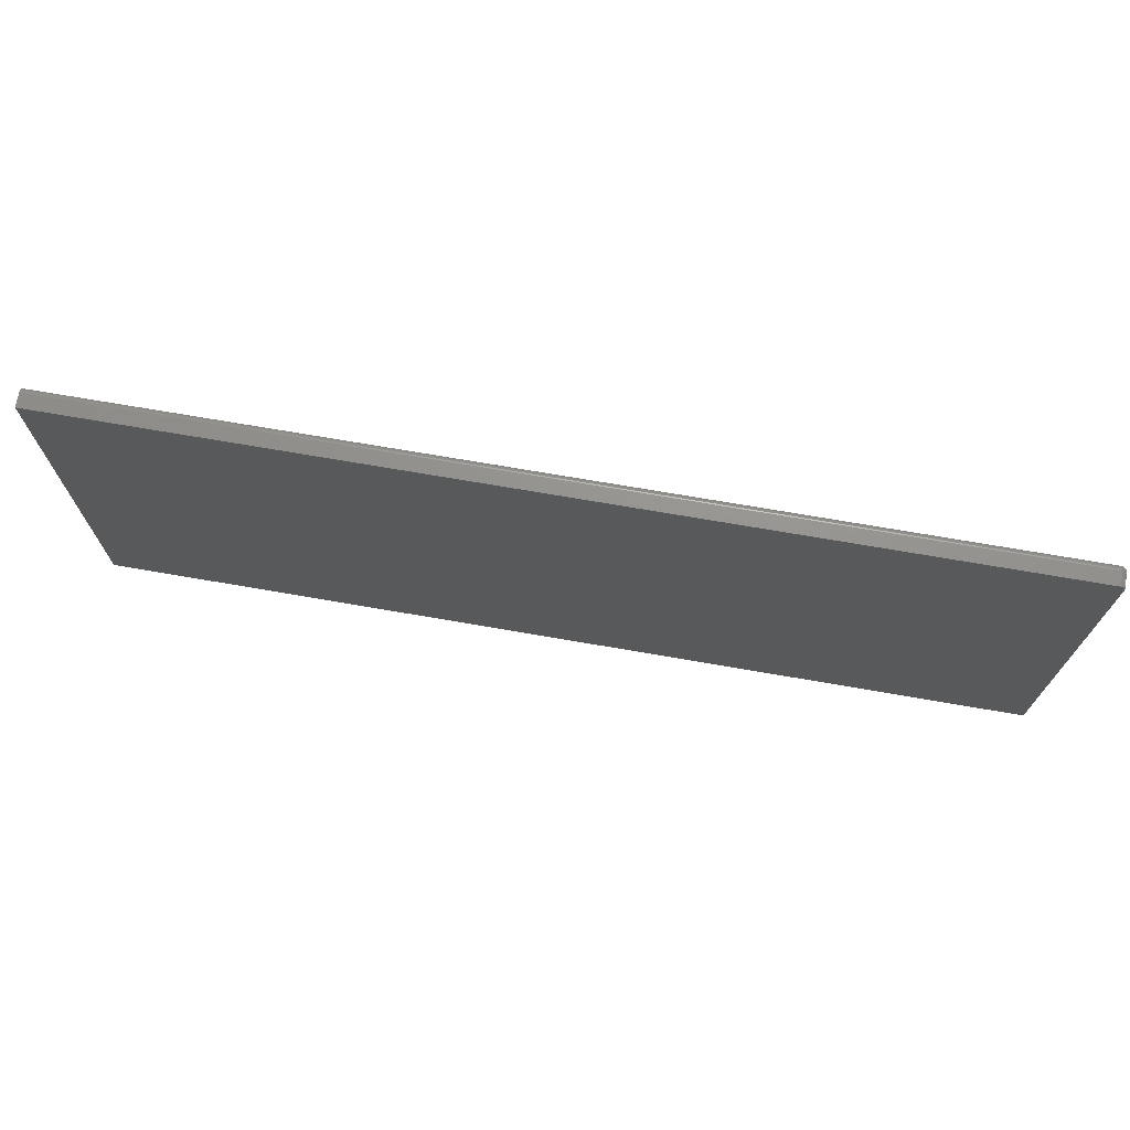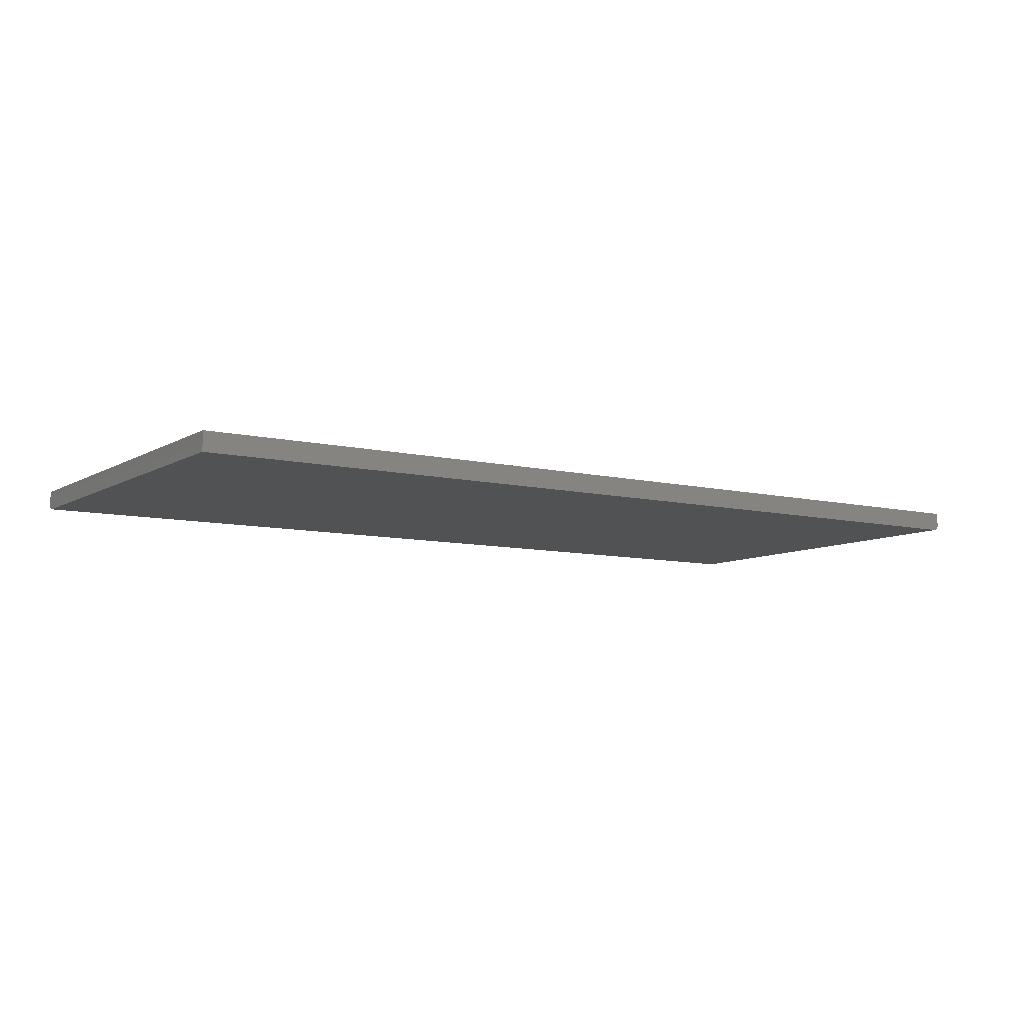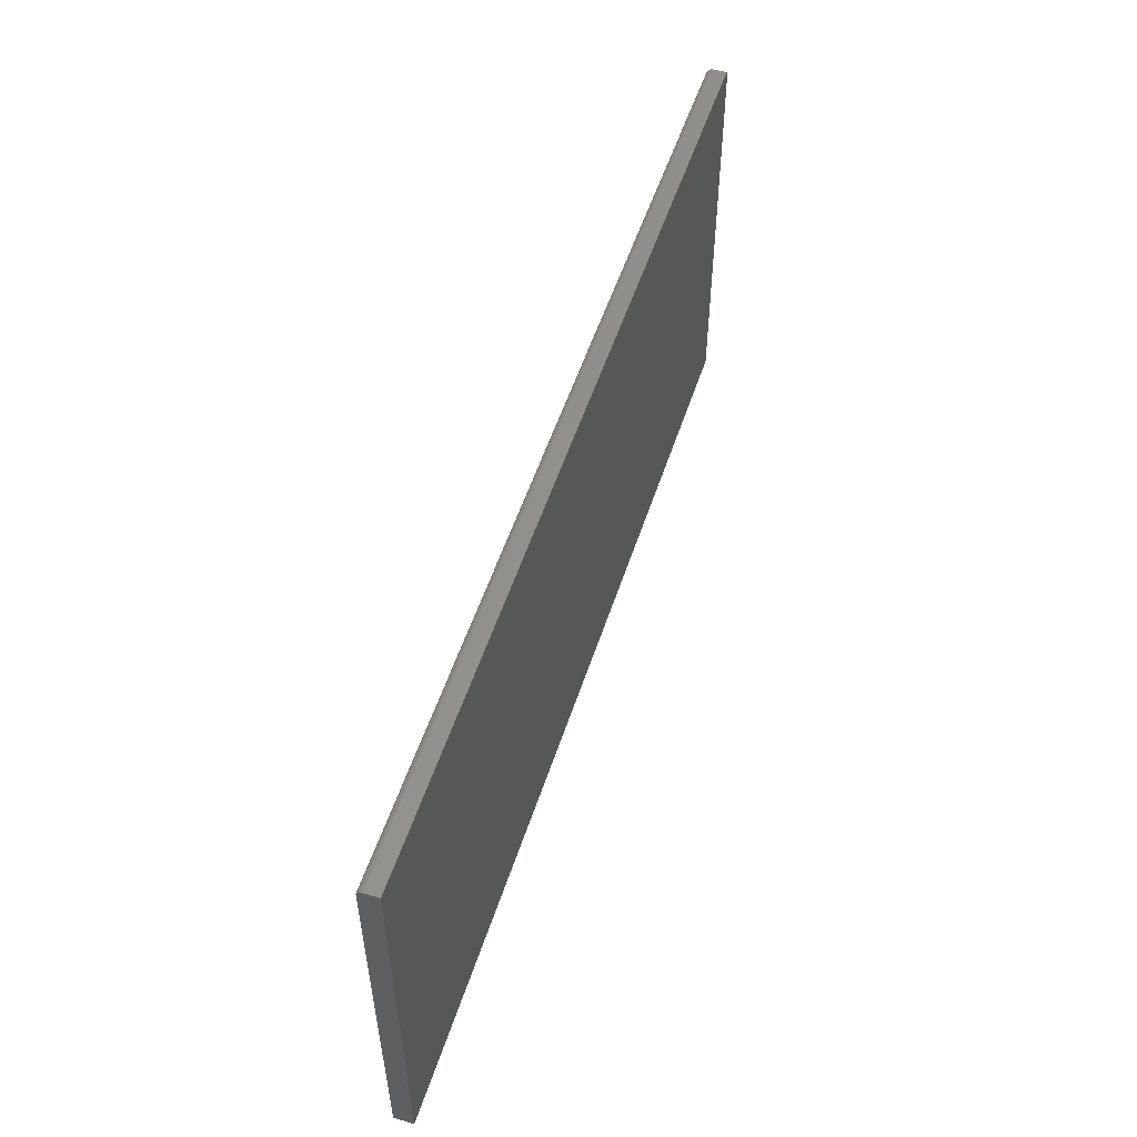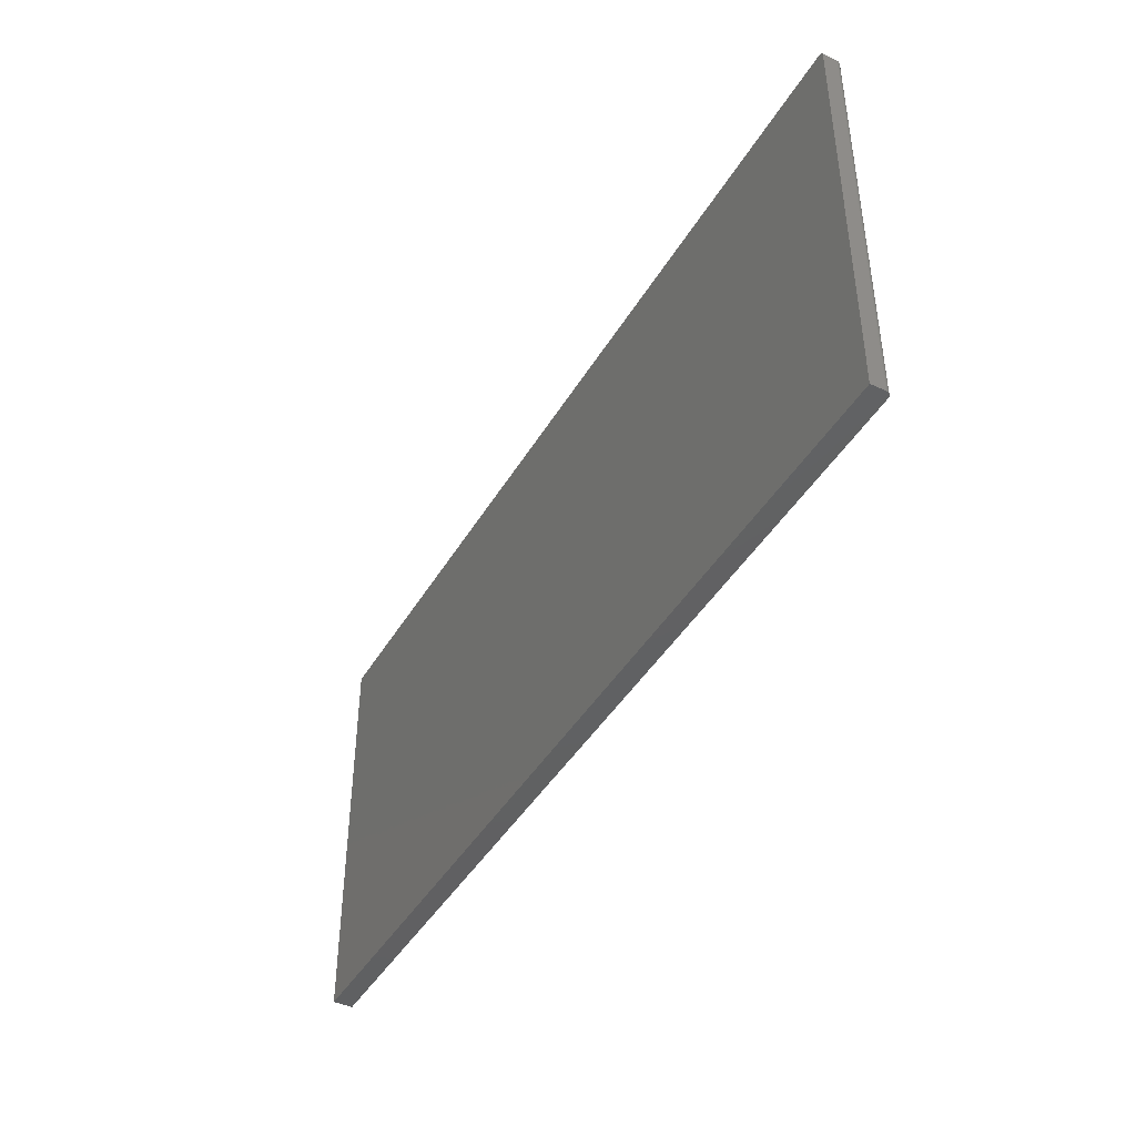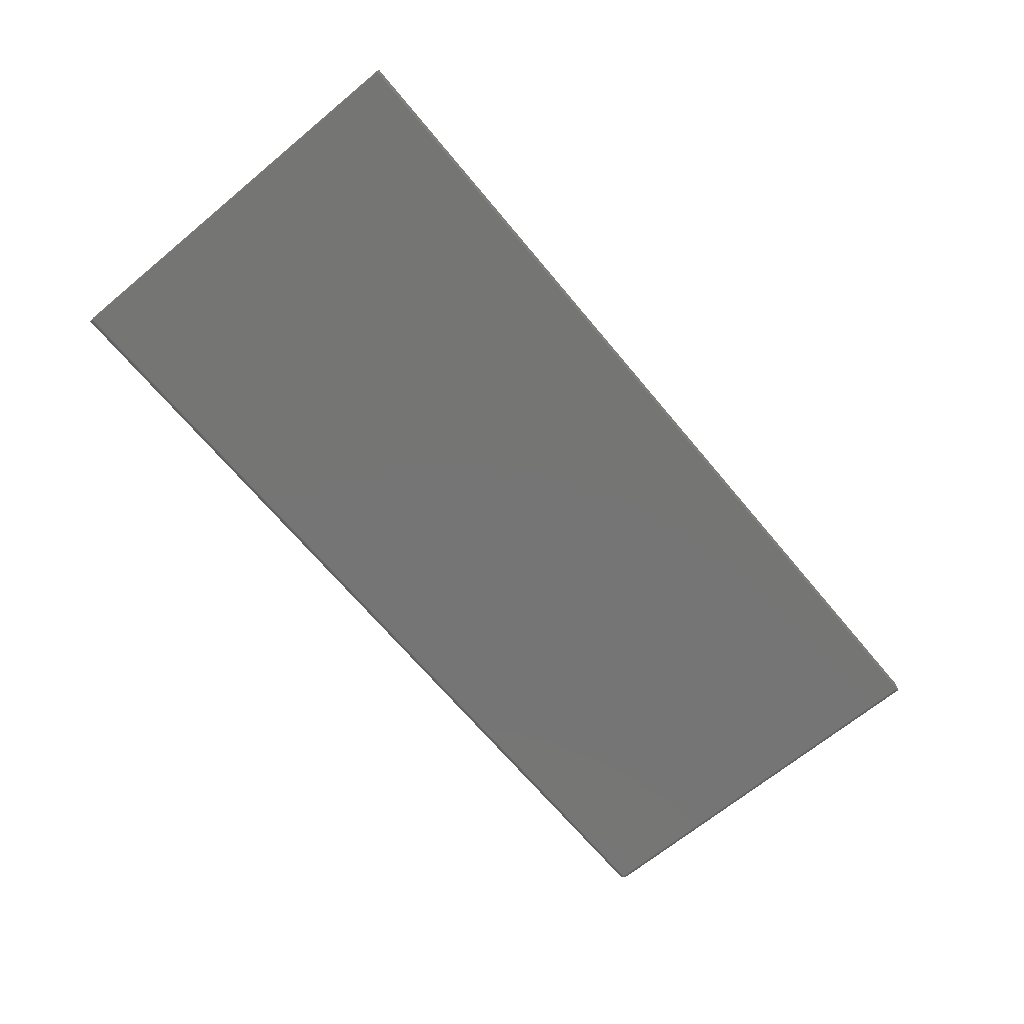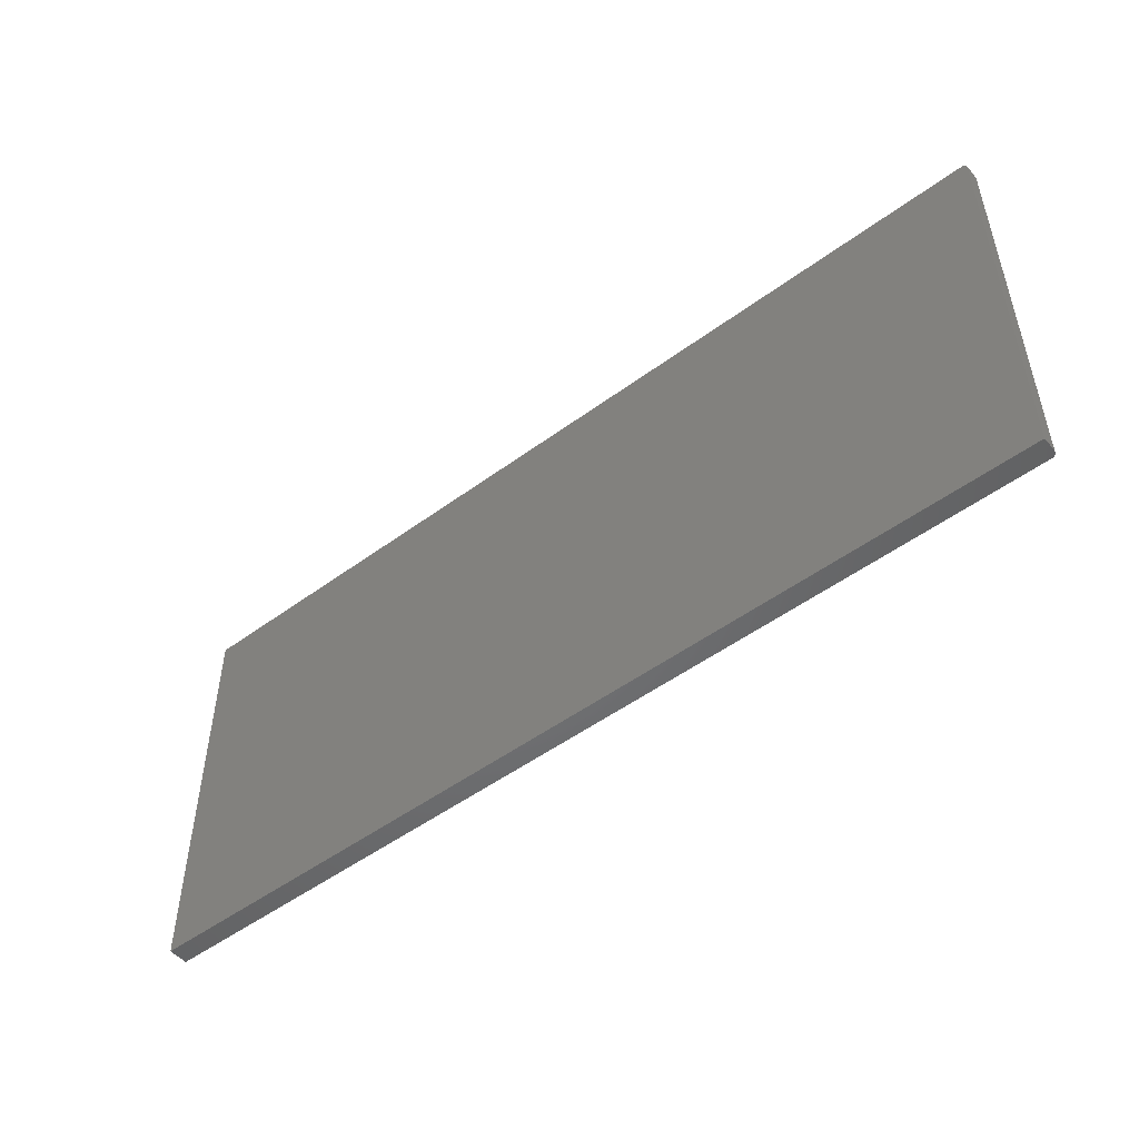
<metadata>
{"format":"stl","ext":"stl","renderer":"f3d","projection":"perspective","resolution":1024,"background":"white","views":[{"elev":71.5,"azim":-170.2,"up":"+Z"},{"elev":-8.5,"azim":146.8,"up":"+Y"},{"elev":53.5,"azim":107.9,"up":"+Z"},{"elev":-43.0,"azim":-118.5,"up":"+Z"},{"elev":-67.5,"azim":129.7,"up":"+Y"},{"elev":-50.2,"azim":-141.0,"up":"+Z"}]}
</metadata>
<code>
# stl→obj: 87 verts, 170 faces
v -0.5469 0.07418 0.5703
v -0.5469 0.05469 0.5703
v -0.5467 0.07418 0.5718
v -0.5467 0.05469 0.5718
v -0.5463 0.07418 0.5733
v -0.5463 0.05469 0.5733
v -0.5456 0.07418 0.5747
v -0.5456 0.05469 0.5747
v -0.5446 0.07418 0.5758
v -0.5446 0.05469 0.5758
v -0.5434 0.07418 0.5768
v -0.5434 0.05469 0.5768
v -0.5421 0.07418 0.5775
v -0.5421 0.05469 0.5775
v -0.5406 0.07418 0.578
v -0.5406 0.05469 0.578
v -0.5391 0.07418 0.5781
v -0.5391 0.05469 0.5781
v 0.75 0.05469 0.5781
v 0.75 0.07418 0.5781
v -0.5469 0.07418 0
v -0.5469 0.05469 0
v -0.5391 0.04688 0.5703
v -0.5391 0.04688 0
v 0.75 0.04688 0.5703
v 0.75 0.04688 0
v 0.75 0.07418 0
v -0.5406 0.04703 0
v -0.5421 0.04747 0
v -0.5434 0.04819 0
v -0.5446 0.04916 0
v -0.5456 0.05035 0
v -0.5463 0.0517 0
v -0.5467 0.05316 0
v 0.75 0.04819 0.5747
v 0.75 0.05035 0.5768
v 0.75 0.04916 0.5758
v 0.75 0.04747 0.5733
v 0.75 0.04703 0.5718
v 0.75 0.05316 0.578
v 0.75 0.0517 0.5775
v -0.5406 0.04703 0.5703
v -0.5421 0.04747 0.5703
v -0.5434 0.04819 0.5703
v -0.5446 0.04916 0.5703
v -0.5456 0.05035 0.5703
v -0.5463 0.0517 0.5703
v -0.5467 0.05316 0.5703
v -0.5391 0.04703 0.5718
v -0.5391 0.04747 0.5733
v -0.5391 0.04819 0.5747
v -0.5391 0.04916 0.5758
v -0.5391 0.05035 0.5768
v -0.5391 0.0517 0.5775
v -0.5391 0.05316 0.578
v -0.5406 0.05316 0.5778
v -0.5401 0.04916 0.5757
v -0.5403 0.05035 0.5767
v -0.5405 0.0517 0.5774
v -0.5407 0.04747 0.5728
v -0.5415 0.04819 0.5739
v -0.5412 0.04916 0.5754
v -0.5415 0.05035 0.5763
v -0.5418 0.0517 0.577
v -0.542 0.05316 0.5774
v -0.5415 0.04747 0.572
v -0.5427 0.04819 0.5727
v -0.5421 0.04916 0.5749
v -0.543 0.04916 0.5742
v -0.5427 0.05035 0.5757
v -0.5437 0.05035 0.5749
v -0.5431 0.0517 0.5763
v -0.5442 0.0517 0.5754
v -0.5433 0.05316 0.5767
v -0.5445 0.05316 0.5757
v -0.5437 0.04916 0.5734
v -0.5445 0.05035 0.5739
v -0.5451 0.0517 0.5743
v -0.5454 0.05316 0.5746
v -0.5442 0.04916 0.5724
v -0.5451 0.05035 0.5728
v -0.5457 0.0517 0.5731
v -0.5461 0.05316 0.5732
v -0.5466 0.05316 0.5718
v -0.5461 0.0517 0.5717
v -0.5454 0.05035 0.5716
v -0.5445 0.04916 0.5714
f 1 2 3
f 3 2 4
f 3 4 5
f 5 4 6
f 5 6 7
f 7 6 8
f 7 8 9
f 9 8 10
f 9 10 11
f 11 10 12
f 11 12 13
f 13 12 14
f 13 14 15
f 15 14 16
f 15 16 17
f 17 16 18
f 18 19 17
f 17 19 20
f 21 22 1
f 1 22 2
f 23 24 25
f 25 24 26
f 27 26 24
f 27 24 28
f 27 28 29
f 27 29 30
f 27 30 31
f 27 31 32
f 27 32 33
f 27 33 34
f 27 34 22
f 27 22 21
f 35 36 37
f 25 26 27
f 20 36 35
f 20 35 38
f 20 38 39
f 20 39 25
f 20 25 27
f 36 20 19
f 36 19 40
f 36 40 41
f 24 23 28
f 28 23 42
f 28 42 29
f 29 42 43
f 29 43 30
f 30 43 44
f 30 44 31
f 31 44 45
f 31 45 32
f 32 45 46
f 32 46 33
f 33 46 47
f 33 47 34
f 34 47 48
f 34 48 22
f 22 48 2
f 23 25 49
f 49 25 39
f 49 39 50
f 50 39 38
f 50 38 51
f 51 38 35
f 51 35 52
f 52 35 37
f 52 37 53
f 53 37 36
f 53 36 54
f 54 36 41
f 54 41 55
f 55 41 40
f 55 40 18
f 18 40 19
f 18 56 55
f 18 16 56
f 57 51 52
f 52 53 57
f 57 53 58
f 53 54 58
f 58 54 59
f 54 55 59
f 59 55 56
f 60 49 50
f 50 51 60
f 60 51 61
f 51 57 61
f 61 57 62
f 57 58 62
f 62 58 63
f 58 59 63
f 63 59 64
f 59 56 64
f 64 56 65
f 56 16 65
f 65 16 14
f 23 49 42
f 49 60 42
f 42 60 66
f 60 61 66
f 66 61 67
f 61 68 67
f 67 68 69
f 68 70 69
f 69 70 71
f 70 72 71
f 71 72 73
f 72 74 73
f 73 74 75
f 74 12 75
f 75 12 10
f 76 67 69
f 69 71 76
f 76 71 77
f 71 73 77
f 77 73 78
f 73 75 78
f 78 75 79
f 75 10 79
f 79 10 8
f 43 42 66
f 66 67 43
f 43 67 44
f 67 76 44
f 44 76 80
f 76 77 80
f 80 77 81
f 77 78 81
f 81 78 82
f 78 79 82
f 82 79 83
f 79 8 83
f 83 8 6
f 4 2 84
f 84 2 48
f 84 48 85
f 85 48 47
f 85 47 86
f 86 47 46
f 86 46 87
f 87 46 45
f 87 45 44
f 14 12 65
f 65 12 74
f 65 74 64
f 64 74 72
f 64 72 63
f 63 72 70
f 63 70 62
f 62 70 68
f 62 68 61
f 6 4 83
f 83 4 84
f 83 84 82
f 82 84 85
f 82 85 81
f 81 85 86
f 81 86 80
f 80 86 87
f 80 87 44
f 11 7 9
f 17 20 27
f 21 7 11
f 21 11 13
f 21 13 15
f 21 15 17
f 21 17 27
f 7 21 1
f 7 1 3
f 7 3 5

</code>
